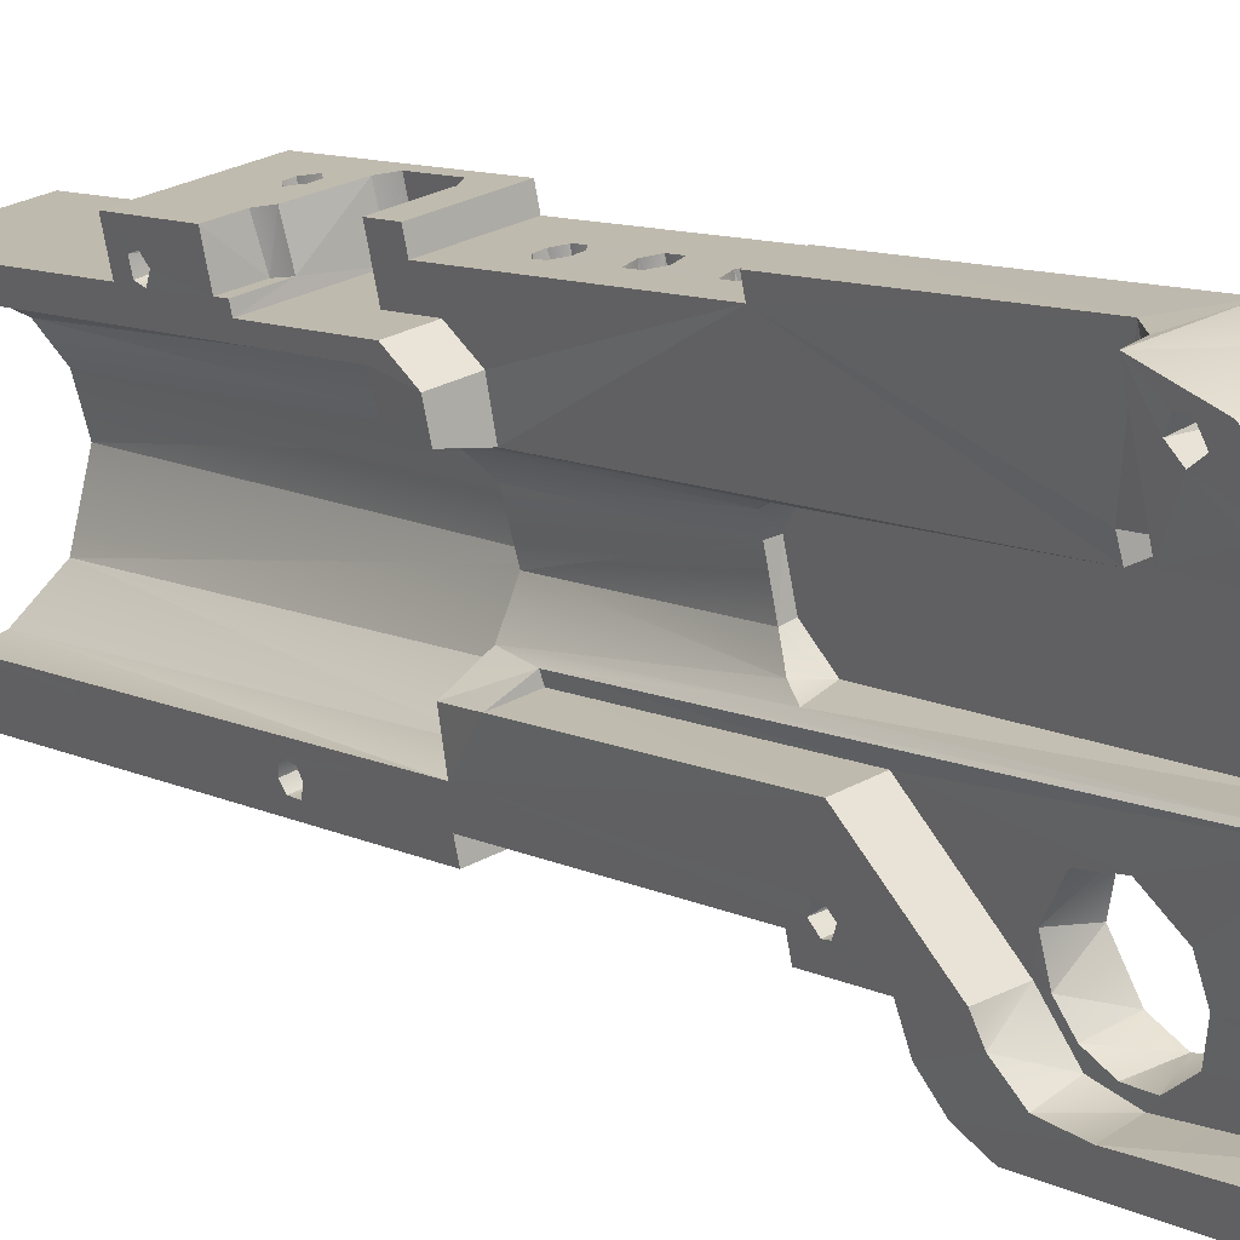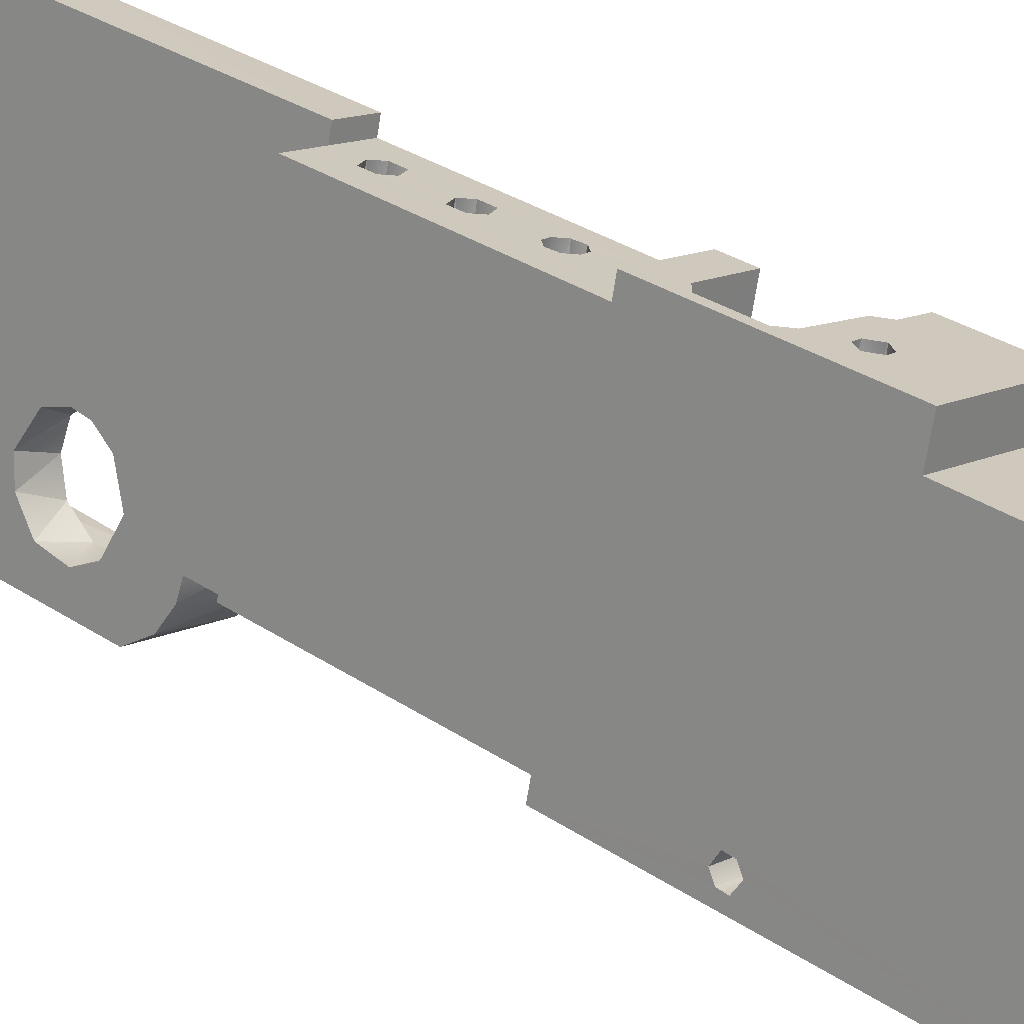
<metadata>
{"format":"obj","ext":"obj","renderer":"f3d","projection":"perspective","resolution":1024,"background":"white","views":[{"elev":9.4,"azim":143.0,"up":"+Y"},{"elev":30.9,"azim":-45.9,"up":"+Y"}]}
</metadata>
<code>
o Pneumatikspanner.003
v -0.01309 0.02893 -0.02011
v -0.0119 0.02868 -0.01801
v -0.009225 0.03832 -0.01792
v -0.009617 0.02814 -0.01799
v -0.00731 0.0379 -0.01808
v -0.005811 0.03755 -0.02053
v -0.008261 0.02785 -0.01934
v -0.0138 0.02064 -0.06889
v -0.01111 0.03443 -0.06782
v -0.01378 0.02068 -0.06523
v -0.01079 0.03436 -0.06537
v -0.008851 0.03393 -0.06403
v -0.01148 0.02016 -0.06396
v -0.009189 0.01964 -0.06474
v -0.006879 0.03349 -0.06427
v -0.005362 0.03316 -0.06619
v -0.008279 0.01947 -0.06756
v -0.01443 0.02077 -0.08344
v -0.01129 0.03447 -0.08378
v -0.01444 0.02082 -0.0808
v -0.01124 0.03446 -0.08037
v -0.01279 0.02049 -0.07906
v -0.009 0.03396 -0.07892
v -0.009812 0.01976 -0.07954
v -0.006072 0.03331 -0.08022
v -0.01471 0.02088 -0.09815
v -0.01147 0.03451 -0.09878
v -0.0144 0.02082 -0.09522
v -0.01142 0.0345 -0.09536
v -0.00918 0.034 -0.09392
v -0.01175 0.02022 -0.09392
v -0.006251 0.03335 -0.09522
v -0.009203 0.01962 -0.09556
v 0.005777 0.02604 -0.1751
v -0.009833 0.03186 -0.1746
v 0.006438 0.02903 -0.1739
v -0.009591 0.03296 -0.1721
v 0.006448 0.02907 -0.1713
v 0.005926 0.02672 -0.1698
v -0.01001 0.03105 -0.1699
v -0.02219 -0.02384 -0.1559
v -0.01429 -0.02748 -0.1557
v -0.01298 -0.02158 -0.1547
v -0.02047 -0.0161 -0.1516
v -0.02 -0.014 -0.1458
v -0.02009 -0.01439 -0.1416
v -0.01193 -0.01686 -0.1396
v -0.01177 -0.0161 -0.148
v -0.02071 -0.01717 -0.1368
v -0.01344 -0.02364 -0.1339
v -0.02232 -0.02444 -0.1333
v -0.01001 0.02429 -0.1824
v -0.01138 0.02353 -0.1805
v -0.01002 0.02429 -0.1786
v -0.01043 0.02228 -0.1786
v -0.01069 0.02105 -0.1806
v -0.01043 0.02227 -0.1824
v 0.004702 0.0212 -0.1823
v 0.004906 0.02212 -0.1807
v -0.009747 0.02537 -0.1804
v 0.004709 0.02123 -0.1786
v -0.01237 0.02031 -0.1001
v -0.009395 0.01969 -0.09879
v -0.01227 0.01858 -0.097
v -0.01187 0.02024 -0.08508
v -0.008836 0.01954 -0.08336
v -0.01209 0.01854 -0.082
v -0.01035 0.01991 -0.07003
v -0.01165 0.01844 -0.067
v -0.02672 -0.018 0.02799
v -0.02459 -0.01733 0.02679
v -0.02294 -0.01877 0.02796
v -0.02257 -0.0165 0.02799
v -0.02443 -0.01515 0.02797
v -0.02622 -0.01595 0.028
v -0.01733 0.02538 0.02795
v -0.01505 0.02561 0.02679
v -0.01295 0.02464 0.02796
v -0.01396 0.02754 0.02799
v -0.01598 0.02757 0.02801
v -0.02648 -0.01633 0.048
v -0.02662 -0.01806 0.048
v -0.02528 -0.01939 0.048
v -0.02495 -0.01946 0.02799
v -0.02303 -0.01896 0.048
v -0.01695 0.02662 0.048
v -0.01709 0.02483 0.048
v -0.01575 0.02356 0.048
v -0.01542 0.02349 0.02799
v -0.0135 0.024 0.048
v -0.02156 -0.02236 -0.112
v -0.02056 -0.02343 -0.11
v -0.02086 -0.02479 -0.1119
v -0.02065 -0.02363 -0.1139
v -0.0228 -0.03353 -0.1855
v -0.02416 -0.03408 -0.1835
v -0.02309 -0.03484 -0.1813
v -0.02351 -0.03651 -0.1836
v -0.0232 -0.03531 -0.1854
v -0.03044 -0.02177 -0.02307
v -0.005981 -0.02697 -0.02306
v -0.02985 -0.01911 -0.02172
v -0.005558 -0.02506 -0.02235
v -0.02987 -0.0192 -0.01939
v -0.005445 -0.02455 -0.0192
v -0.03029 -0.02112 -0.01791
v -0.006028 -0.02718 -0.01796
v -0.02006 -0.02103 -0.1135
v -0.005294 -0.02387 -0.1127
v -0.02004 -0.02092 -0.1106
v -0.005324 -0.024 -0.111
v -0.005765 -0.02599 -0.1097
v -0.007892 -0.03558 -0.1842
v -0.02254 -0.03226 -0.1839
v -0.007922 -0.03572 -0.1825
v -0.0226 -0.03267 -0.1822
v -0.008364 -0.03771 -0.1812
v -0.009444 0.03228 -0.01099
v -0.00852 0.031 -0.009065
v -0.00874 0.02991 -0.01111
v -0.008527 0.031 -0.01292
v 0.006407 0.02888 -0.01326
v -0.007939 0.0336 -0.01254
v 0.006824 0.03077 -0.01167
v -0.007921 0.03371 -0.009568
v 0.006702 0.03021 -0.009238
v -0.01235 0.02873 -0.02219
v -0.01044 0.02831 -0.02284
v -0.00852 0.02789 -0.02178
v -0.01092 0.02696 -0.02029
v 0.00766 0.03453 -0.02502
v 0.001407 0.03592 -0.0251
v 0.007687 0.03466 -0.005
v -0.000684 0.03637 -0.02744
v -0.007632 0.03794 -0.0228
v -0.01207 0.03889 -0.02813
v -0.009574 0.03837 -0.02264
v -0.01107 0.03872 -0.02022
v -0.01459 0.03943 -0.03031
v -0.01672 0.04007 -0.005
v -0.01678 0.03979 -0.051
v -0.01462 0.03937 -0.0416
v -0.0122 0.03882 -0.0439
v -0.000186 0.0361 -0.051
v -0.000177 0.03615 -0.04402
v -0.002428 0.02871 -0.02801
v -0.000951 0.02838 -0.02528
v 0.005955 0.02685 -0.02802
v 0.005494 0.02477 -0.02802
v -0.01676 0.0297 -0.03037
v -0.01438 0.02918 -0.02818
v -0.01666 0.02968 -0.04186
v -0.01428 0.02915 -0.04391
v -0.002317 0.0265 -0.04402
v -0.001052 0.0322 -0.051
v -0.01765 0.03588 -0.051
v 0.005955 0.02685 -0.02502
v 0.005955 0.02685 -0.005
v 0.005955 0.02685 0.048
v 0.006072 0.02738 -0.009285
v 0.004872 0.02197 0.048
v 0.004872 0.02197 -0.052
v 0.005494 0.02477 -0.05502
v 0.004439 0.02001 -0.061
v 0.002972 0.01461 -0.052
v 0.003125 0.01425 -0.061
v 0.005915 0.02667 -0.01158
v -0.002317 0.0265 -0.05502
v -0.001052 0.0322 -0.106
v -0.009351 0.03404 -0.106
v -0.006307 0.03337 -0.09864
v -0.01765 0.03588 -0.106
v -0.008363 0.03382 -0.08508
v -0.006127 0.03333 -0.08364
v -0.009589 0.03409 -0.06974
v -0.007618 0.03366 -0.06999
v -0.005679 0.03323 -0.06864
v -0.008546 0.03386 -0.1001
v -0.005832 0.01275 -0.1527
v -0.00675 0.0127 -0.1025
v -0.004906 0.01378 -0.061
v -0.006152 0.01307 -0.052
v -0.01149 0.00865 -0.052
v -0.00864 0.01145 -0.09833
v -0.01209 0.007694 -0.09495
v -0.01417 -0.000755 -0.052
v -0.01399 -0.00097 -0.09496
v -0.01256 -0.005502 -0.0981
v -0.01089 -0.008267 -0.052
v -0.01132 -0.00762 -0.1017
v -0.009981 -0.0094 -0.061
v -0.01019 -0.008975 -0.174
v -0.003481 -0.01342 -0.052
v -0.002951 -0.01323 -0.061
v -0.01086 -0.008225 -0.1707
v -0.000909 0.02257 -0.052
v -0.003943 0.02235 0.048
v -0.01202 0.01928 -0.052
v -0.0146 0.01727 0.048
v -0.01985 0.01086 0.048
v -0.01979 0.01089 -0.052
v -0.02263 0.001698 0.048
v -0.0228 -0.000963 -0.052
v -0.01911 -0.01235 -0.052
v -0.01928 -0.01209 0.048
v -0.01164 -0.01939 -0.052
v -0.004872 -0.02197 -0.052
v -0.0106 -0.01997 0.048
v -0.004872 -0.02197 0.048
v -0.008638 0.03725 -0.106
v -0.000339 0.03541 -0.106
v -0.03058 -0.02241 -0.106
v -0.02228 -0.02425 -0.106
v -0.01645 -0.000267 -0.09494
v -0.01768 -0.005828 -0.0999
v -0.01796 -0.00709 -0.1715
v -0.01795 -0.007036 -0.1743
v -0.01752 -0.005095 -0.1762
v -0.009668 -0.006642 -0.1762
v -0.001041 -0.002258 -0.1925
v -0.006651 -0.02998 -0.1843
v -0.007454 -0.0336 -0.1924
v -0.00838 -0.03778 -0.1784
v -0.008782 -0.03959 -0.1828
v -0.008895 -0.0401 -0.172
v -0.009654 -0.04353 -0.1865
v -0.008667 -0.03907 -0.1905
v -0.01026 -0.04624 -0.1802
v -0.009006 -0.04061 -0.1467
v -0.01022 -0.04607 -0.1323
v -0.00953 -0.04297 -0.1263
v -0.008757 -0.03947 -0.1382
v -0.008402 -0.03788 -0.1222
v -0.007682 -0.03463 -0.1334
v -0.007038 -0.03173 -0.121
v -0.006771 -0.03053 -0.1319
v -0.006153 -0.02774 -0.113
v -0.005712 -0.02575 -0.1143
v -0.002923 -0.01318 -0.1158
v -0.006171 -0.02782 -0.106
v -0.006183 -0.02788 -0.1113
v -0.007038 -0.03173 -0.106
v -0.007038 -0.03173 0.048
v -0.006416 -0.02892 -0.01902
v -0.006446 -0.02906 -0.02182
v -0.007038 -0.03173 -0.051
v -0.006171 -0.02782 -0.051
v -0.00831 -0.03746 -0.1858
v -0.008752 -0.03946 -0.1845
v -0.01324 0.01419 -0.1527
v -0.01239 0.01802 -0.1529
v -0.008669 0.0371 -0.1662
v -0.000267 0.0354 -0.1598
v -0.02315 -0.02816 -0.106
v -0.02315 -0.02816 -0.121
v -0.01058 0.02849 -0.1709
v -0.01433 0.01161 -0.1924
v -0.02395 -0.03176 -0.1923
v -0.02633 -0.04249 -0.1812
v -0.02339 -0.02927 -0.1547
v -0.02456 -0.03453 -0.1498
v -0.02627 -0.04223 -0.1308
v -0.02475 -0.0354 -0.1424
v -0.02408 -0.03236 -0.1368
v -0.009345 0.03406 -0.1764
v -0.01054 0.02869 -0.1837
v -0.01038 0.0294 -0.1748
v -0.0121 0.02164 -0.1892
v -0.01071 0.02793 -0.1729
v -0.02558 -0.03913 -0.1875
v -0.02531 -0.03793 -0.1248
v -0.02408 -0.03235 -0.1216
v -0.03058 -0.02241 -0.051
v -0.01538 0.004529 -0.1825
v -0.007575 0.002793 -0.1825
v 0.000584 0.003714 -0.1925
v 0.000768 0.003651 -0.1845
v -0.002605 0.002407 -0.1845
v -0.002233 0.002567 -0.1925
v -0.002934 0.000314 -0.1925
v -0.00161 -0.001996 -0.1845
v -0.03086 -0.02367 -0.02161
v -0.03088 -0.02377 -0.01939
v -0.004155 0.0168 -0.1607
v -0.001598 0.01623 -0.1642
v 0.003296 0.01515 -0.1663
v 0.007479 0.03372 -0.1661
v 0.003031 0.03458 -0.1649
v -0.01388 0.01132 -0.1797
v -0.006067 0.009593 -0.1797
v -0.004588 0.01626 -0.1795
v -0.01238 0.01806 -0.1794
v -0.004751 0.01552 -0.1844
v 0.003264 0.01471 -0.1842
v -0.00447 0.01679 -0.1833
v -0.01494 0.02787 0.048
v -0.01302 0.02634 0.048
v -0.02446 -0.01508 0.048
v -0.02255 -0.01662 0.048
v 0.00418 0.01885 -0.1824
v 0.003975 0.01792 -0.1803
v 0.004176 0.01883 -0.1787
v -0.004586 0.01627 -0.1529
v 0.002582 0.01164 -0.1917
v 0.004774 0.02152 -0.187
v 0.006479 0.02921 -0.1787
v 0.005385 0.02428 -0.172
v -0.01561 -0.03345 -0.1534
v -0.01644 -0.03716 -0.1472
v -0.0164 -0.03698 -0.1418
v -0.01581 -0.03431 -0.1369
v -0.01485 -0.03 -0.1342
v -0.01397 -0.02604 -0.1845
v -0.01659 -0.03785 -0.175
v -0.01536 -0.0323 -0.1822
v -0.01691 -0.0393 -0.1449
v -0.01466 -0.02914 -0.1319
v -0.01645 -0.03723 -0.137
v -0.01073 -0.01145 -0.1158
v -0.01073 -0.01145 -0.061
v -0.03144 -0.02632 0.048
v -0.03145 -0.02632 -0.051
v -0.01334 0.01374 -0.1002
v -0.01459 0.008125 -0.09485
v -0.01846 0.03226 -0.005
v -0.01845 0.03226 0.048
v -0.003371 0.02175 -0.061
f 1 138 2
f 2 3 4
f 4 3 5
f 2 138 3
f 7 5 6
f 7 4 5
f 8 9 10
f 10 9 11
f 10 12 13
f 13 12 15
f 13 15 14
f 10 11 12
f 14 15 16
f 17 14 16
f 18 19 20
f 20 19 21
f 20 21 22
f 24 22 23
f 22 21 23
f 23 25 24
f 66 24 25
f 26 27 28
f 28 27 29
f 28 30 31
f 28 29 30
f 30 32 31
f 33 31 32
f 267 34 35
f 35 36 37
f 35 34 36
f 37 36 38
f 40 38 39
f 40 37 38
f 41 42 43
f 41 43 44
f 44 43 48
f 44 48 45
f 45 48 47
f 45 47 46
f 49 47 50
f 51 49 50
f 49 46 47
f 57 52 53
f 53 54 55
f 53 55 56
f 53 56 57
f 52 300 58
f 52 58 59
f 52 59 60
f 59 61 60
f 54 60 61
f 63 64 33
f 26 64 62
f 62 64 63
f 18 67 65
f 65 67 66
f 68 69 17
f 8 69 68
f 75 70 71
f 71 72 73
f 74 75 71
f 74 71 73
f 78 79 77
f 80 76 77
f 80 77 79
f 70 81 82
f 70 83 84
f 70 82 83
f 83 85 84
f 72 84 85
f 76 86 87
f 76 87 88
f 76 88 89
f 88 90 89
f 78 89 90
f 91 92 93
f 94 91 93
f 99 95 96
f 96 97 98
f 98 99 96
f 100 101 103
f 100 103 102
f 102 103 105
f 102 105 104
f 106 105 107
f 106 104 105
f 94 238 108
f 108 109 110
f 110 109 111
f 108 238 109
f 110 111 112
f 92 110 112
f 95 113 114
f 114 113 115
f 114 115 116
f 95 248 113
f 116 115 117
f 97 116 117
f 121 118 120
f 120 118 119
f 121 122 123
f 123 124 125
f 125 124 126
f 123 122 124
f 119 125 126
f 127 1 130
f 130 7 129
f 127 130 128
f 128 130 129
f 130 1 2
f 4 7 130
f 4 130 2
f 131 132 133
f 132 6 133
f 133 6 5
f 132 134 6
f 6 134 135
f 135 134 136
f 135 136 137
f 137 136 138
f 138 136 139
f 138 139 140
f 140 139 141
f 141 139 142
f 142 143 141
f 141 143 144
f 144 143 145
f 133 5 140
f 140 5 3
f 3 138 140
f 147 134 132
f 134 147 146
f 151 136 146
f 146 136 134
f 148 149 146
f 146 149 151
f 150 139 151
f 151 139 136
f 153 143 152
f 152 143 142
f 154 145 153
f 153 145 143
f 144 155 141
f 141 155 156
f 148 157 149
f 149 157 167
f 131 122 157
f 133 124 131
f 158 126 133
f 159 167 158
f 158 167 160
f 159 161 167
f 167 161 162
f 167 162 149
f 149 162 163
f 163 162 164
f 164 162 165
f 164 165 166
f 157 122 167
f 158 160 126
f 133 126 124
f 131 124 122
f 147 132 131
f 147 131 157
f 153 152 154
f 154 152 149
f 154 149 163
f 152 150 151
f 152 151 149
f 163 168 154
f 169 25 155
f 155 25 177
f 155 177 16
f 170 171 169
f 172 27 170
f 156 19 172
f 172 19 29
f 29 19 30
f 30 19 173
f 30 173 32
f 32 173 174
f 32 174 169
f 169 174 25
f 155 12 156
f 156 12 11
f 9 21 156
f 9 156 11
f 21 9 175
f 21 175 23
f 23 175 176
f 23 176 25
f 176 177 25
f 16 15 155
f 155 15 12
f 21 19 156
f 29 27 172
f 170 27 178
f 170 178 171
f 169 171 32
f 180 181 182
f 182 181 165
f 165 181 166
f 180 179 181
f 183 184 182
f 182 184 180
f 183 185 184
f 185 183 186
f 185 186 187
f 187 186 188
f 188 186 189
f 188 189 190
f 190 189 191
f 191 189 193
f 191 193 194
f 192 195 191
f 191 195 190
f 162 161 196
f 196 161 197
f 198 197 199
f 199 200 201
f 201 202 203
f 204 203 205
f 207 206 208
f 207 208 209
f 201 200 202
f 203 202 205
f 204 205 206
f 206 205 208
f 199 201 198
f 197 198 196
f 167 121 120
f 126 160 119
f 167 120 160
f 160 120 119
f 121 167 122
f 210 170 169
f 210 169 211
f 172 170 212
f 212 170 213
f 187 188 215
f 187 215 214
f 215 188 190
f 216 215 190
f 195 216 190
f 217 192 218
f 218 192 219
f 216 195 192
f 216 192 217
f 220 221 222
f 220 281 221
f 222 221 113
f 113 221 115
f 115 221 223
f 115 223 117
f 117 223 224
f 224 223 225
f 224 225 226
f 224 226 227
f 226 225 228
f 225 229 228
f 228 229 230
f 230 229 231
f 231 229 232
f 231 232 233
f 233 232 234
f 233 234 235
f 235 234 236
f 235 236 237
f 237 236 238
f 238 236 109
f 109 236 239
f 109 239 111
f 111 239 207
f 111 207 112
f 112 207 240
f 112 240 241
f 241 240 242
f 241 242 235
f 239 194 207
f 207 105 103
f 194 193 207
f 105 207 209
f 105 209 107
f 107 209 243
f 107 243 244
f 244 243 245
f 245 243 246
f 245 246 247
f 245 247 101
f 101 247 103
f 103 247 207
f 247 240 207
f 227 248 249
f 222 248 227
f 249 224 227
f 222 113 248
f 237 241 235
f 179 250 251
f 179 251 303
f 118 121 123
f 119 118 125
f 125 118 123
f 288 252 253
f 211 253 210
f 210 253 252
f 254 213 255
f 255 213 49
f 255 49 51
f 49 213 170
f 49 170 256
f 49 256 46
f 46 256 45
f 45 256 44
f 44 256 257
f 44 257 41
f 41 257 258
f 41 258 259
f 41 259 260
f 260 259 261
f 261 259 262
f 261 262 263
f 263 262 264
f 256 170 210
f 265 37 252
f 252 37 40
f 265 35 37
f 266 267 265
f 268 269 266
f 266 269 267
f 268 257 269
f 269 257 256
f 256 210 40
f 40 210 252
f 259 258 270
f 264 262 271
f 264 271 51
f 51 271 272
f 51 272 255
f 267 35 265
f 247 273 213
f 213 273 212
f 213 240 247
f 274 218 219
f 275 274 219
f 276 277 278
f 220 280 281
f 279 278 280
f 280 278 281
f 278 279 276
f 248 95 99
f 249 99 98
f 117 224 97
f 249 98 224
f 224 98 97
f 99 249 248
f 237 94 93
f 112 241 92
f 237 93 241
f 241 93 92
f 94 237 238
f 245 100 282
f 245 282 283
f 245 283 244
f 244 283 107
f 107 283 106
f 100 245 101
f 286 287 288
f 286 288 285
f 285 288 284
f 284 288 253
f 96 95 114
f 116 97 96
f 116 96 114
f 91 94 108
f 92 91 110
f 110 91 108
f 289 274 290
f 290 274 275
f 291 292 290
f 290 292 289
f 293 294 295
f 86 76 80
f 297 296 79
f 90 297 78
f 80 79 296
f 297 79 78
f 80 296 86
f 81 70 75
f 298 75 74
f 299 298 73
f 85 299 73
f 85 73 72
f 298 74 73
f 75 298 81
f 78 77 89
f 89 77 76
f 72 71 84
f 84 71 70
f 69 8 10
f 14 17 69
f 14 69 13
f 13 69 10
f 67 18 20
f 24 66 67
f 24 67 22
f 22 67 20
f 64 26 28
f 33 64 31
f 31 64 28
f 300 52 57
f 300 57 56
f 56 301 300
f 61 302 55
f 61 55 54
f 301 56 302
f 302 56 55
f 54 53 60
f 60 53 52
f 292 291 303
f 292 303 251
f 277 304 294
f 294 304 305
f 294 305 300
f 277 276 304
f 305 58 300
f 306 59 305
f 305 59 58
f 287 36 306
f 287 39 38
f 286 39 287
f 294 302 286
f 287 38 36
f 306 36 34
f 306 34 61
f 61 34 307
f 61 307 302
f 302 307 286
f 307 39 286
f 300 301 294
f 294 301 302
f 306 61 59
f 294 286 295
f 295 285 284
f 295 286 285
f 42 41 260
f 308 260 261
f 309 261 263
f 309 263 310
f 310 263 311
f 311 264 312
f 50 312 51
f 263 264 311
f 312 264 51
f 261 309 308
f 260 308 42
f 34 267 269
f 39 307 256
f 269 256 307
f 39 256 40
f 269 307 34
f 257 304 276
f 288 287 252
f 252 287 265
f 265 287 306
f 265 306 266
f 266 306 305
f 266 305 268
f 268 305 304
f 268 304 257
f 221 281 313
f 281 278 313
f 313 278 293
f 293 278 294
f 278 277 294
f 314 225 223
f 314 223 315
f 315 223 221
f 315 221 313
f 225 314 229
f 229 314 316
f 317 236 234
f 318 234 232
f 318 232 316
f 316 232 229
f 234 318 317
f 317 319 236
f 236 319 239
f 319 320 239
f 239 320 194
f 243 321 246
f 246 321 322
f 322 273 247
f 247 246 322
f 242 240 254
f 254 240 213
f 242 254 255
f 242 255 235
f 235 255 272
f 233 272 271
f 262 230 231
f 262 231 271
f 271 231 233
f 272 233 235
f 230 262 228
f 228 262 259
f 226 259 270
f 227 270 258
f 258 222 227
f 270 227 226
f 259 226 228
f 257 276 279
f 257 279 280
f 257 280 258
f 258 280 220
f 258 220 222
f 251 250 292
f 292 250 289
f 274 289 218
f 218 289 216
f 218 216 217
f 250 323 289
f 289 323 324
f 289 324 214
f 289 214 215
f 215 216 289
f 320 191 194
f 324 185 187
f 187 214 324
f 323 184 324
f 324 184 185
f 180 184 323
f 180 323 179
f 179 323 250
f 27 26 62
f 62 178 27
f 171 178 63
f 32 171 63
f 32 63 33
f 178 62 63
f 19 18 65
f 65 173 19
f 174 173 66
f 25 174 66
f 173 65 66
f 177 176 68
f 16 177 17
f 8 68 175
f 175 68 176
f 177 68 17
f 8 175 9
f 325 326 159
f 158 325 159
f 209 208 243
f 243 208 85
f 85 208 205
f 85 205 299
f 299 205 298
f 298 205 202
f 298 202 81
f 81 202 321
f 81 321 82
f 82 321 83
f 83 321 85
f 85 321 243
f 321 202 326
f 326 202 200
f 326 200 87
f 87 200 88
f 88 200 199
f 88 199 90
f 90 199 197
f 90 197 297
f 297 197 159
f 297 159 296
f 296 159 326
f 296 326 86
f 86 326 87
f 159 197 161
f 165 162 196
f 165 196 182
f 182 196 198
f 182 198 183
f 183 198 201
f 183 201 186
f 186 201 203
f 186 203 204
f 186 204 189
f 189 204 206
f 189 206 193
f 193 206 207
f 166 181 164
f 327 164 181
f 164 327 163
f 163 327 168
f 157 148 147
f 147 148 146
f 140 325 133
f 133 325 158
f 172 212 325
f 325 212 273
f 325 273 102
f 102 273 322
f 102 322 100
f 100 322 282
f 282 322 283
f 283 322 321
f 283 321 106
f 106 321 104
f 104 321 325
f 104 325 102
f 321 326 325
f 156 325 140
f 156 140 141
f 156 172 325
f 291 284 303
f 303 284 253
f 303 253 169
f 303 169 179
f 179 169 181
f 181 169 327
f 327 169 168
f 168 169 155
f 168 155 154
f 154 155 145
f 145 155 144
f 284 291 295
f 295 291 293
f 293 291 290
f 293 290 275
f 293 275 313
f 275 219 313
f 313 219 192
f 313 192 43
f 191 319 192
f 192 319 48
f 48 319 47
f 47 319 50
f 50 319 317
f 50 317 312
f 312 317 311
f 311 317 318
f 311 318 310
f 310 318 316
f 310 316 309
f 309 316 308
f 308 316 314
f 191 320 319
f 314 315 308
f 308 315 42
f 42 315 313
f 253 211 169
f 48 43 192
f 313 43 42
f 152 142 150
f 150 142 139
f 138 1 127
f 135 129 6
f 6 129 7
f 127 128 137
f 137 128 135
f 135 128 129
f 127 137 138

</code>
